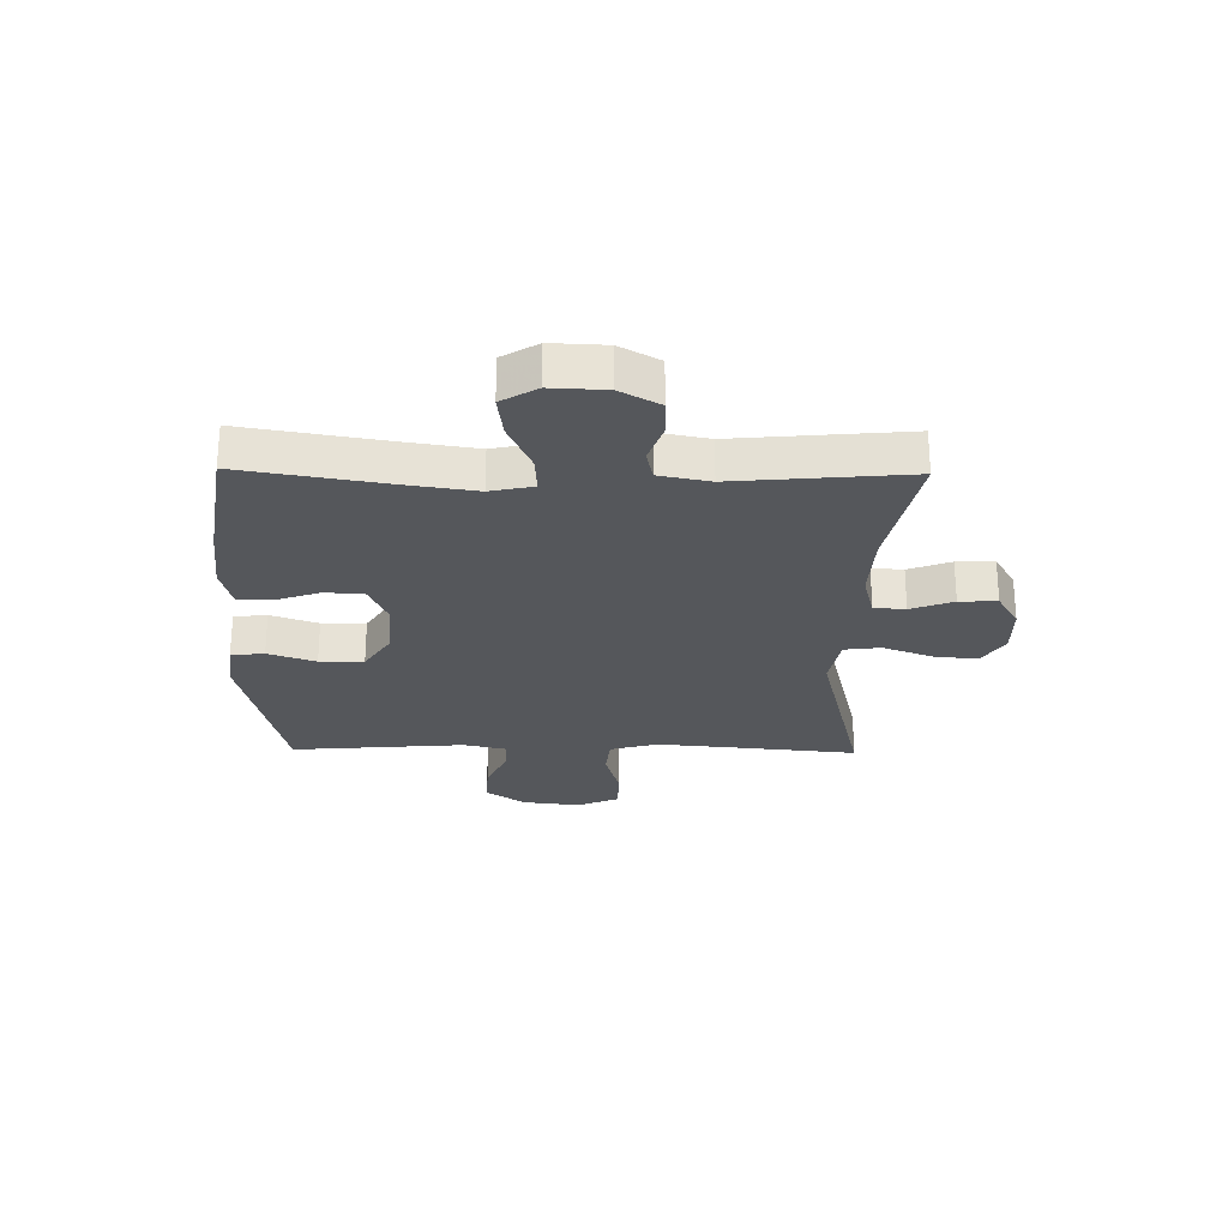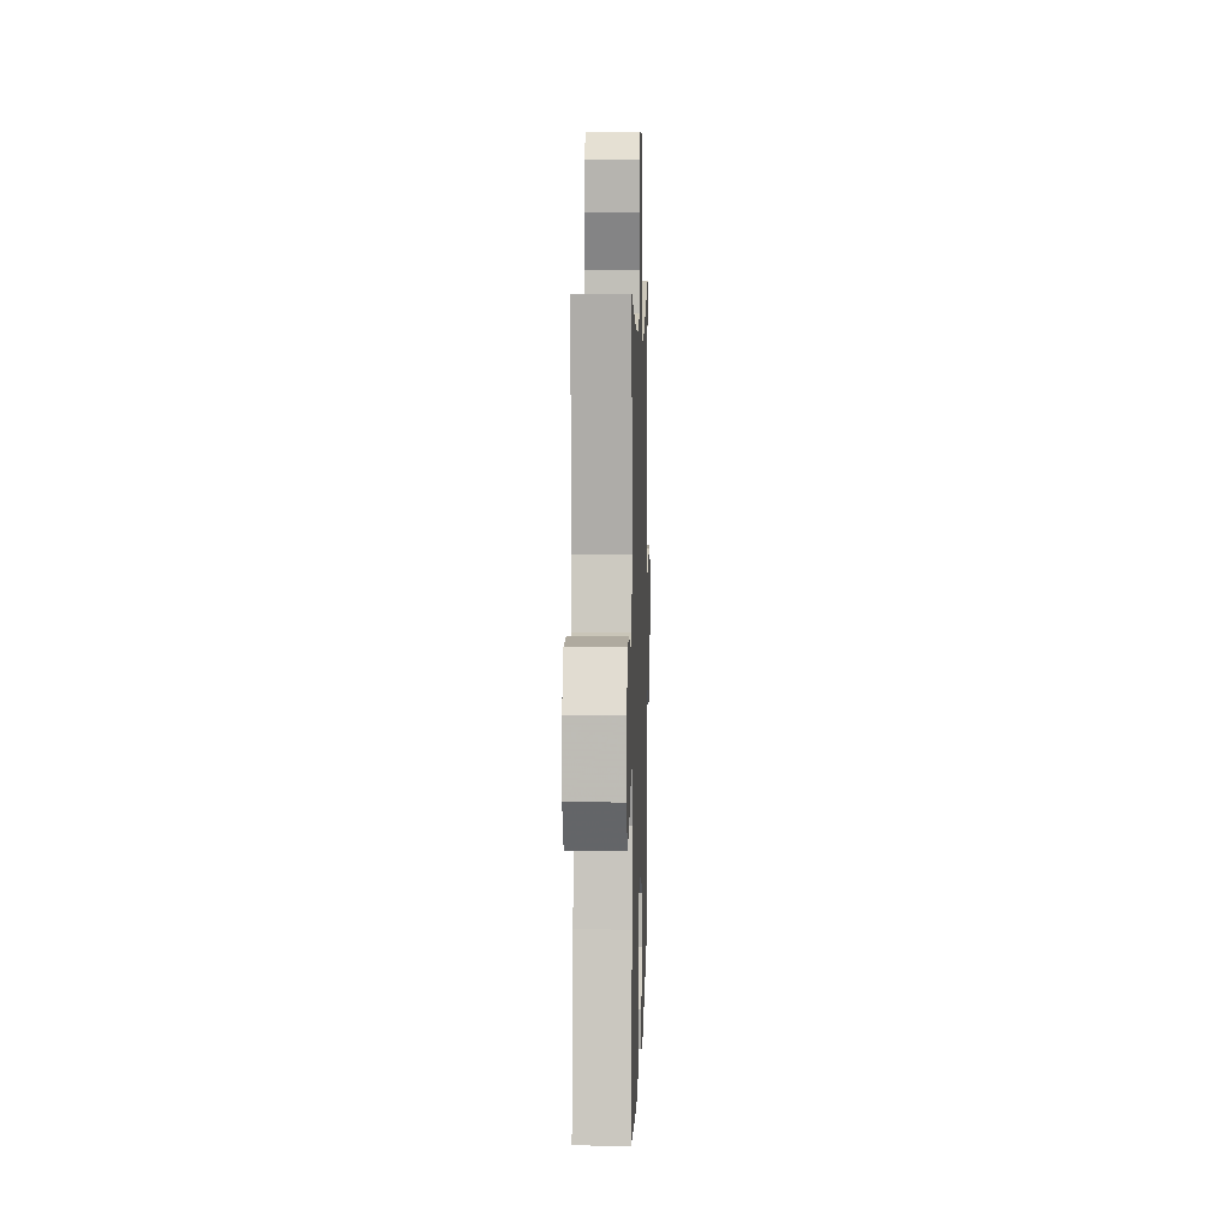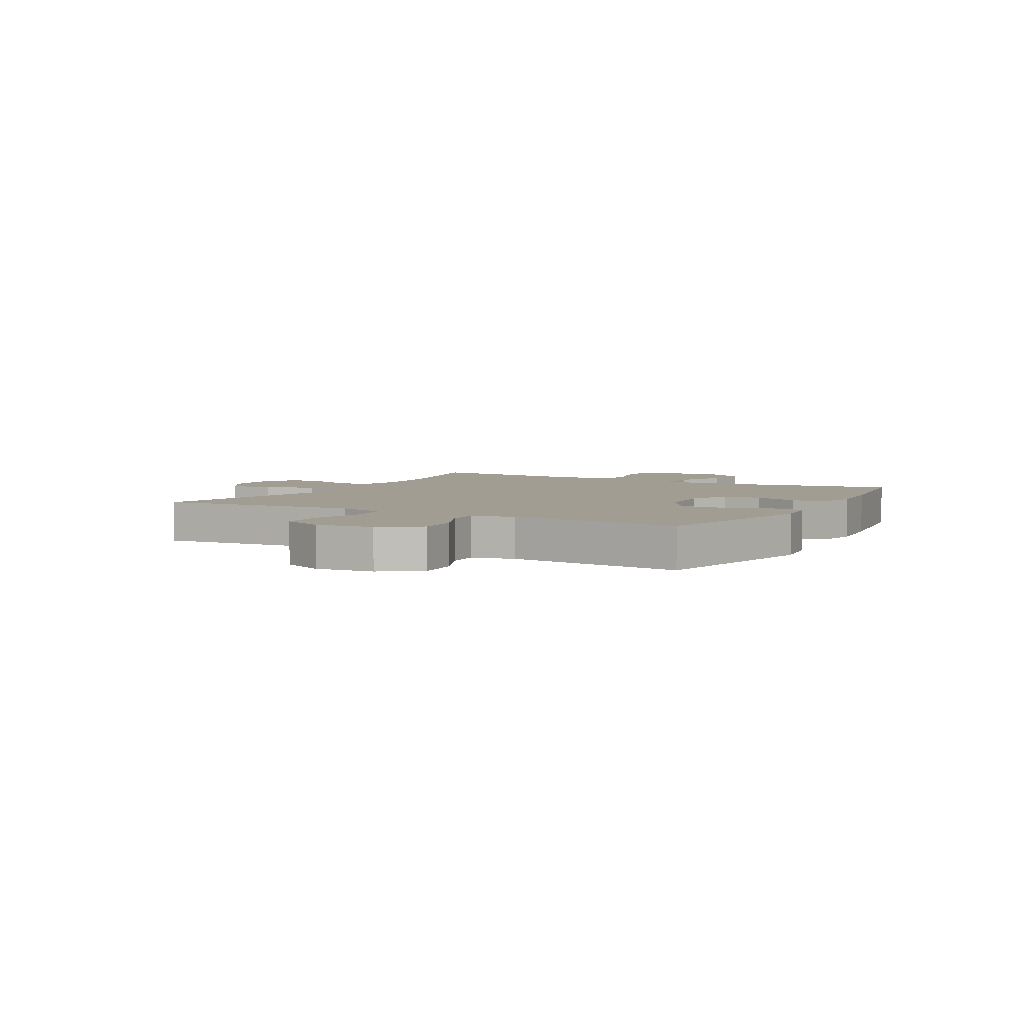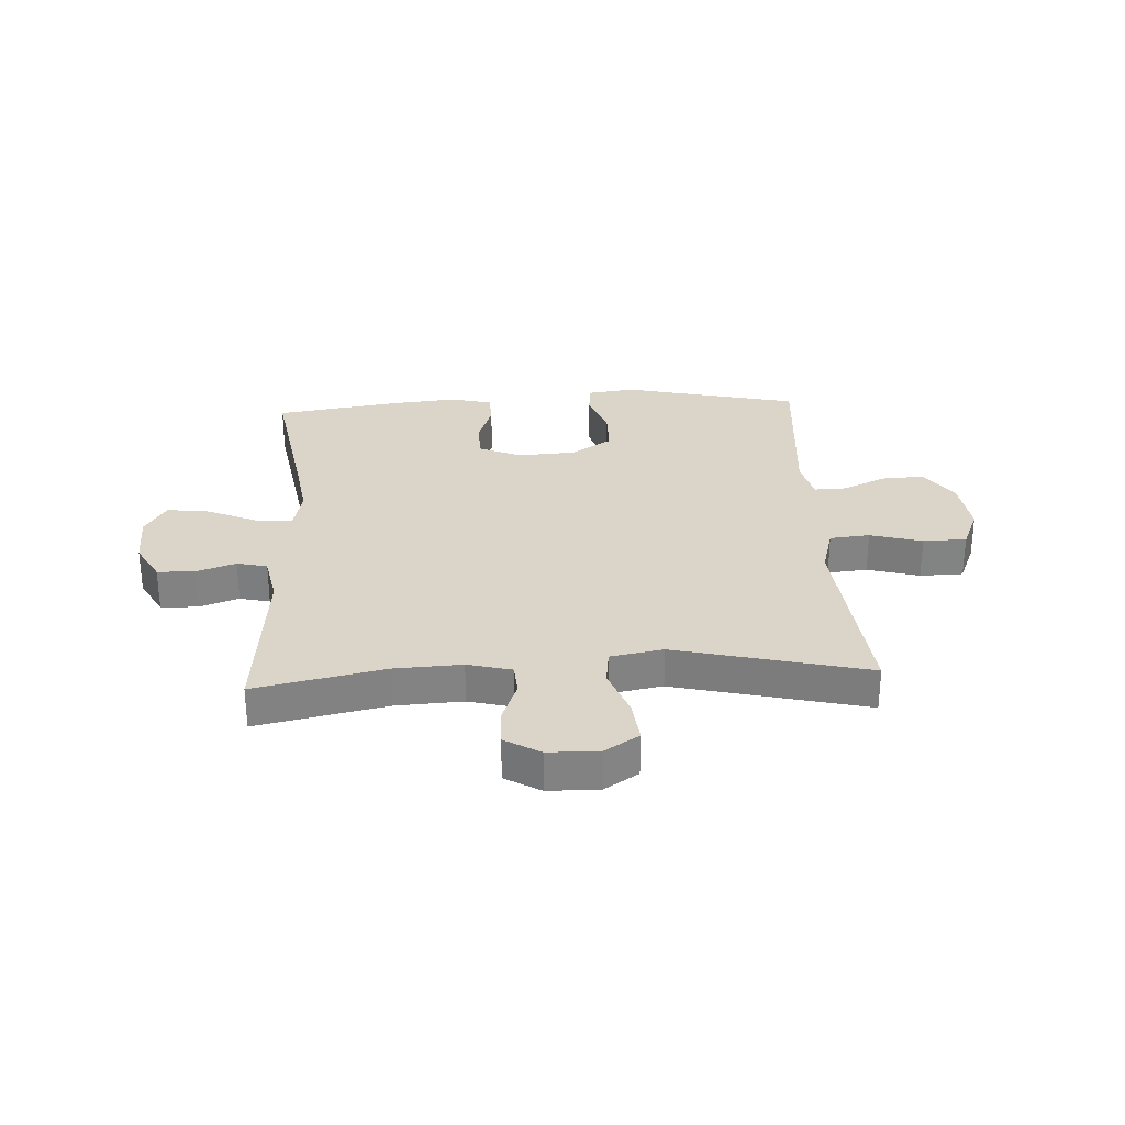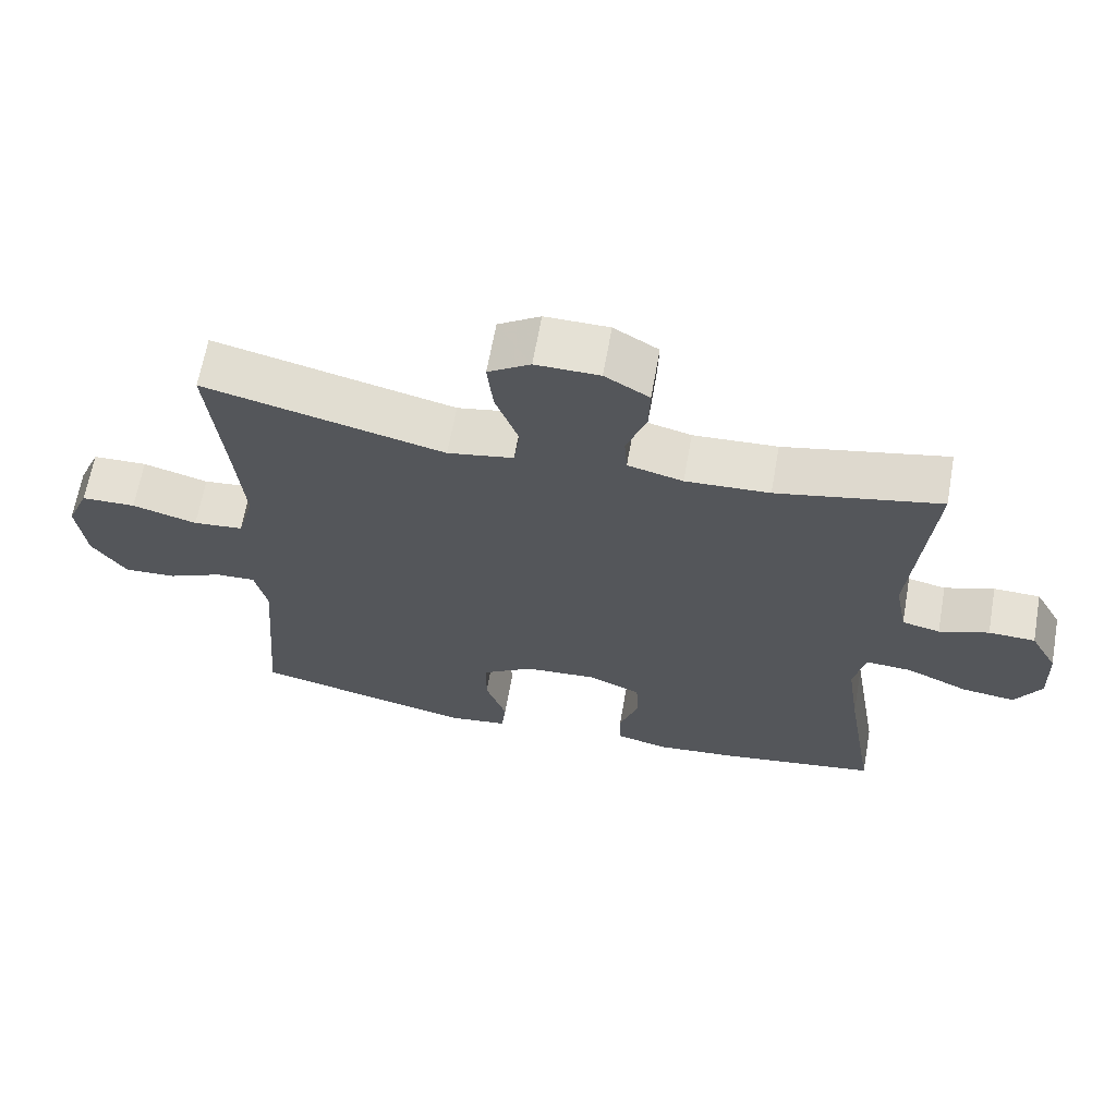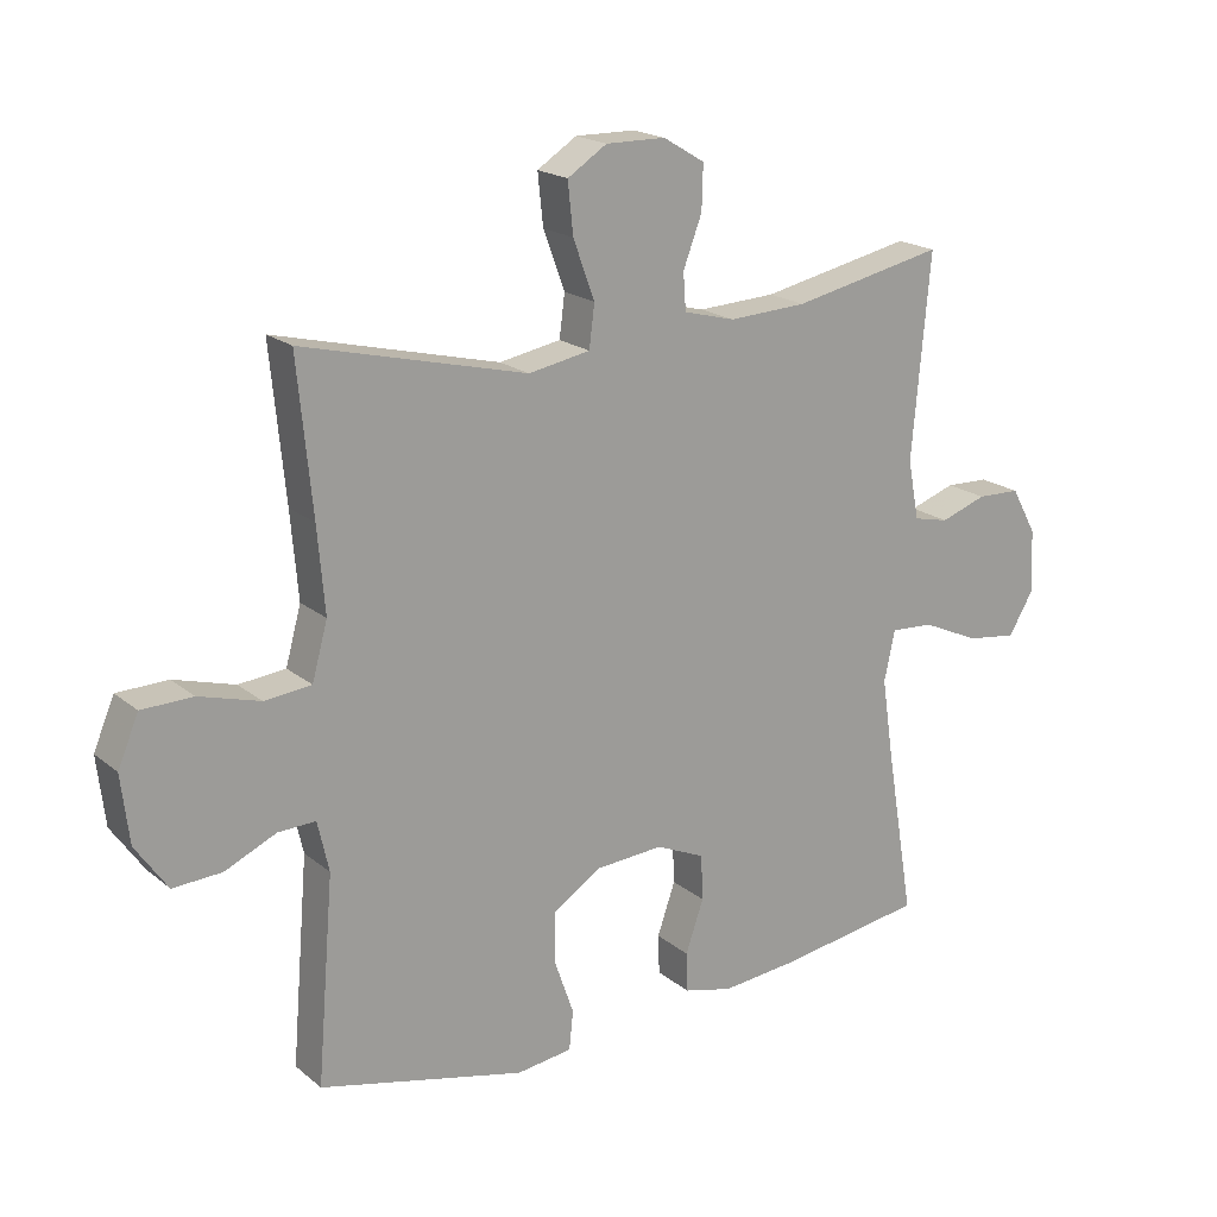
<metadata>
{"format":"obj","ext":"obj","renderer":"f3d","projection":"perspective","resolution":1024,"background":"white","views":[{"elev":-26.4,"azim":-90.9,"up":"+Y"},{"elev":7.6,"azim":-88.3,"up":"+Z"},{"elev":4.7,"azim":119.1,"up":"+Y"},{"elev":29.4,"azim":-3.1,"up":"+Y"},{"elev":65.1,"azim":-169.9,"up":"+Z"},{"elev":19.1,"azim":145.9,"up":"+Z"}]}
</metadata>
<code>
v 0.5 0.07 -0.5
v 0.192 0.07 -0.572
v 0.109 0.07 -0.561
v 0.103 0.07 -0.503
v 0.132 0.07 -0.42
v 0.131 0.07 -0.343
v 0.06 0.07 -0.297
v -0.042 0.07 -0.29
v -0.115 0.07 -0.322
v -0.118 0.07 -0.39
v -0.091 0.07 -0.468
v -0.093 0.07 -0.527
v -0.166 0.07 -0.545
v -0.28 0.07 -0.534
v -0.5 0.07 -0.5
v -0.458 0.07 -0.249
v -0.44 0.07 -0.127
v -0.456 0.07 -0.052
v -0.52 0.07 -0.056
v -0.607 0.07 -0.095
v -0.682 0.07 -0.105
v -0.719 0.07 -0.043
v -0.715 0.07 0.052
v -0.677 0.07 0.121
v -0.612 0.07 0.123
v -0.543 0.07 0.099
v -0.49 0.07 0.111
v -0.473 0.07 0.199
v -0.5 0.07 0.5
v -0.273 0.07 0.452
v -0.156 0.07 0.446
v -0.079 0.07 0.466
v -0.075 0.07 0.521
v -0.103 0.07 0.595
v -0.105 0.07 0.661
v -0.043 0.07 0.698
v 0.046 0.07 0.699
v 0.105 0.07 0.661
v 0.097 0.07 0.585
v 0.065 0.07 0.498
v 0.073 0.07 0.435
v 0.165 0.07 0.418
v 0.5 0.07 0.5
v 0.478 0.07 0.275
v 0.467 0.07 0.148
v 0.49 0.07 0.064
v 0.56 0.07 0.057
v 0.651 0.07 0.083
v 0.727 0.07 0.081
v 0.758 0.07 0.008
v 0.746 0.07 -0.093
v 0.698 0.07 -0.162
v 0.625 0.07 -0.158
v 0.548 0.07 -0.123
v 0.492 0.07 -0.121
v 0.475 0.07 -0.196
v 0.5 0 -0.5
v 0.192 0 -0.572
v 0.109 0 -0.561
v 0.103 0 -0.503
v 0.132 0 -0.42
v 0.131 0 -0.343
v 0.06 0 -0.297
v -0.042 0 -0.29
v -0.115 0 -0.322
v -0.118 0 -0.39
v -0.091 0 -0.468
v -0.093 0 -0.527
v -0.166 0 -0.545
v -0.28 0 -0.534
v -0.5 0 -0.5
v -0.458 0 -0.249
v -0.44 0 -0.127
v -0.456 0 -0.052
v -0.52 0 -0.056
v -0.607 0 -0.095
v -0.682 0 -0.105
v -0.719 0 -0.043
v -0.715 0 0.052
v -0.677 0 0.121
v -0.612 0 0.123
v -0.543 0 0.099
v -0.49 0 0.111
v -0.473 0 0.199
v -0.5 0 0.5
v -0.273 0 0.452
v -0.156 0 0.446
v -0.079 0 0.466
v -0.075 0 0.521
v -0.103 0 0.595
v -0.105 0 0.661
v -0.043 0 0.698
v 0.046 0 0.699
v 0.105 0 0.661
v 0.097 0 0.585
v 0.065 0 0.498
v 0.073 0 0.435
v 0.165 0 0.418
v 0.5 0 0.5
v 0.478 0 0.275
v 0.467 0 0.148
v 0.49 0 0.064
v 0.56 0 0.057
v 0.651 0 0.083
v 0.727 0 0.081
v 0.758 0 0.008
v 0.746 0 -0.093
v 0.698 0 -0.162
v 0.625 0 -0.158
v 0.548 0 -0.123
v 0.492 0 -0.121
v 0.475 0 -0.196
f 52 53 54
f 51 52 54
f 50 51 54
f 49 50 54
f 48 49 54
f 47 48 54
f 46 47 54 55
f 45 46 55 56
f 42 43 44
f 41 42 44 45
f 38 39 40
f 37 38 40
f 36 37 40
f 35 36 40
f 34 35 40
f 33 34 40
f 32 33 40 41
f 41 45 56
f 32 41 56
f 31 32 56
f 28 29 30
f 31 56 1
f 30 31 1
f 28 30 1
f 27 28 1
f 24 25 26
f 23 24 26
f 22 23 26
f 21 22 26
f 20 21 26
f 19 20 26
f 14 15 16
f 13 14 16
f 12 13 16
f 11 12 16
f 10 11 16
f 9 10 16 17
f 8 9 17 18
f 3 4 5
f 2 3 5
f 1 2 5
f 1 5 6
f 27 1 6 7
f 18 19 26 27
f 7 8 18 27
f 110 109 108
f 110 108 107
f 110 107 106
f 110 106 105
f 110 105 104
f 110 104 103
f 111 110 103 102
f 112 111 102 101
f 100 99 98
f 101 100 98 97
f 96 95 94
f 96 94 93
f 96 93 92
f 96 92 91
f 96 91 90
f 96 90 89
f 97 96 89 88
f 112 101 97
f 112 97 88
f 112 88 87
f 86 85 84
f 57 112 87
f 57 87 86
f 57 86 84
f 57 84 83
f 82 81 80
f 82 80 79
f 82 79 78
f 82 78 77
f 82 77 76
f 82 76 75
f 72 71 70
f 72 70 69
f 72 69 68
f 72 68 67
f 72 67 66
f 73 72 66 65
f 74 73 65 64
f 61 60 59
f 61 59 58
f 61 58 57
f 62 61 57
f 63 62 57 83
f 83 82 75 74
f 83 74 64 63
f 1 57 58 2
f 2 58 59 3
f 3 59 60 4
f 4 60 61 5
f 5 61 62 6
f 6 62 63 7
f 7 63 64 8
f 8 64 65 9
f 9 65 66 10
f 10 66 67 11
f 11 67 68 12
f 12 68 69 13
f 13 69 70 14
f 14 70 71 15
f 15 71 72 16
f 16 72 73 17
f 17 73 74 18
f 18 74 75 19
f 19 75 76 20
f 20 76 77 21
f 21 77 78 22
f 22 78 79 23
f 23 79 80 24
f 24 80 81 25
f 25 81 82 26
f 26 82 83 27
f 27 83 84 28
f 28 84 85 29
f 29 85 86 30
f 30 86 87 31
f 31 87 88 32
f 32 88 89 33
f 33 89 90 34
f 34 90 91 35
f 35 91 92 36
f 36 92 93 37
f 37 93 94 38
f 38 94 95 39
f 39 95 96 40
f 40 96 97 41
f 41 97 98 42
f 42 98 99 43
f 43 99 100 44
f 44 100 101 45
f 45 101 102 46
f 46 102 103 47
f 47 103 104 48
f 48 104 105 49
f 49 105 106 50
f 50 106 107 51
f 51 107 108 52
f 52 108 109 53
f 53 109 110 54
f 54 110 111 55
f 55 111 112 56
f 56 112 57 1

</code>
